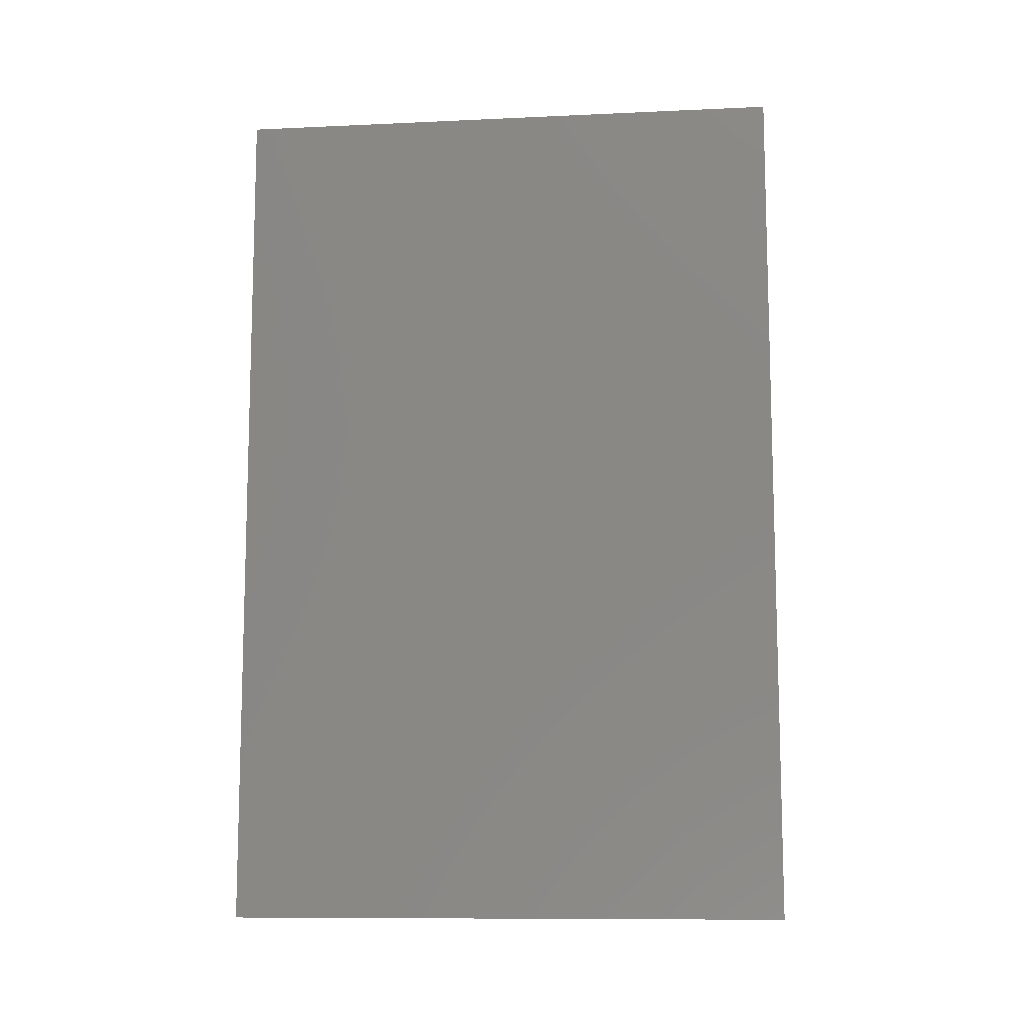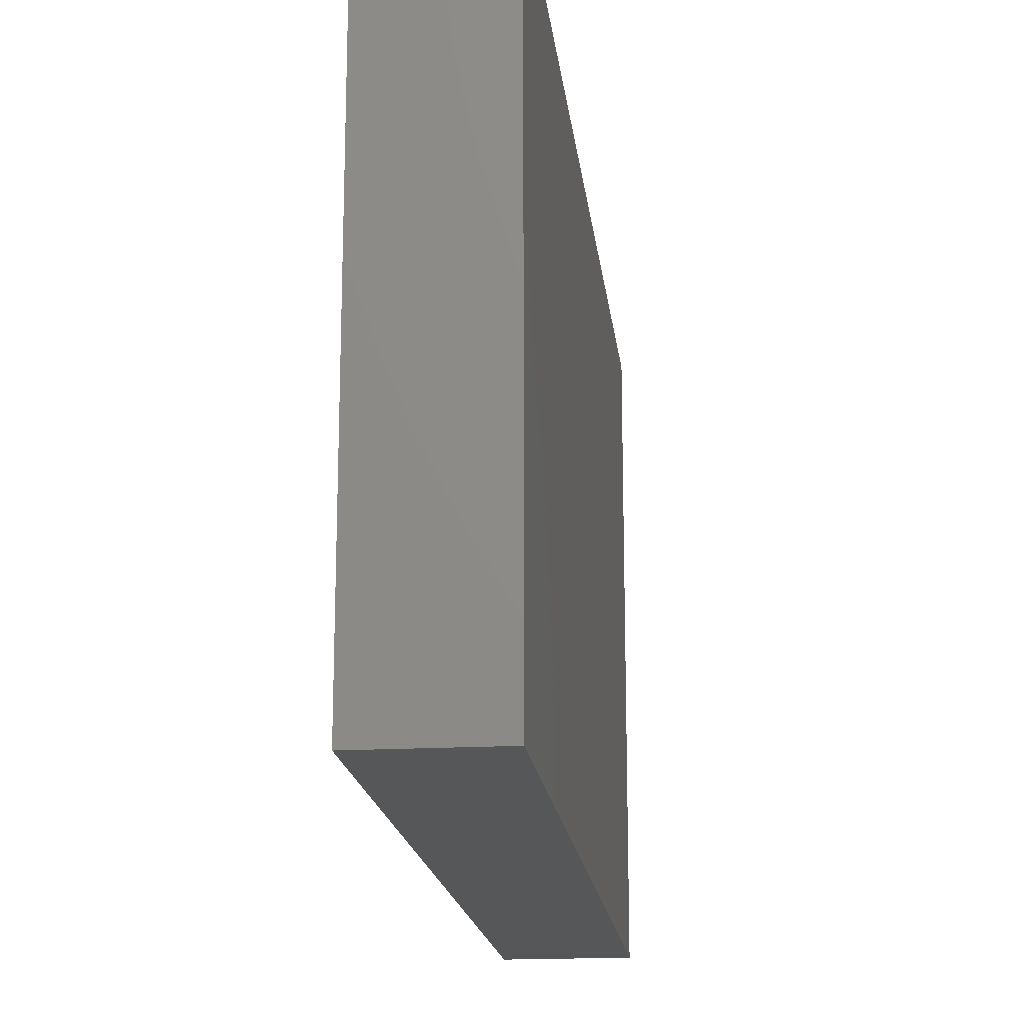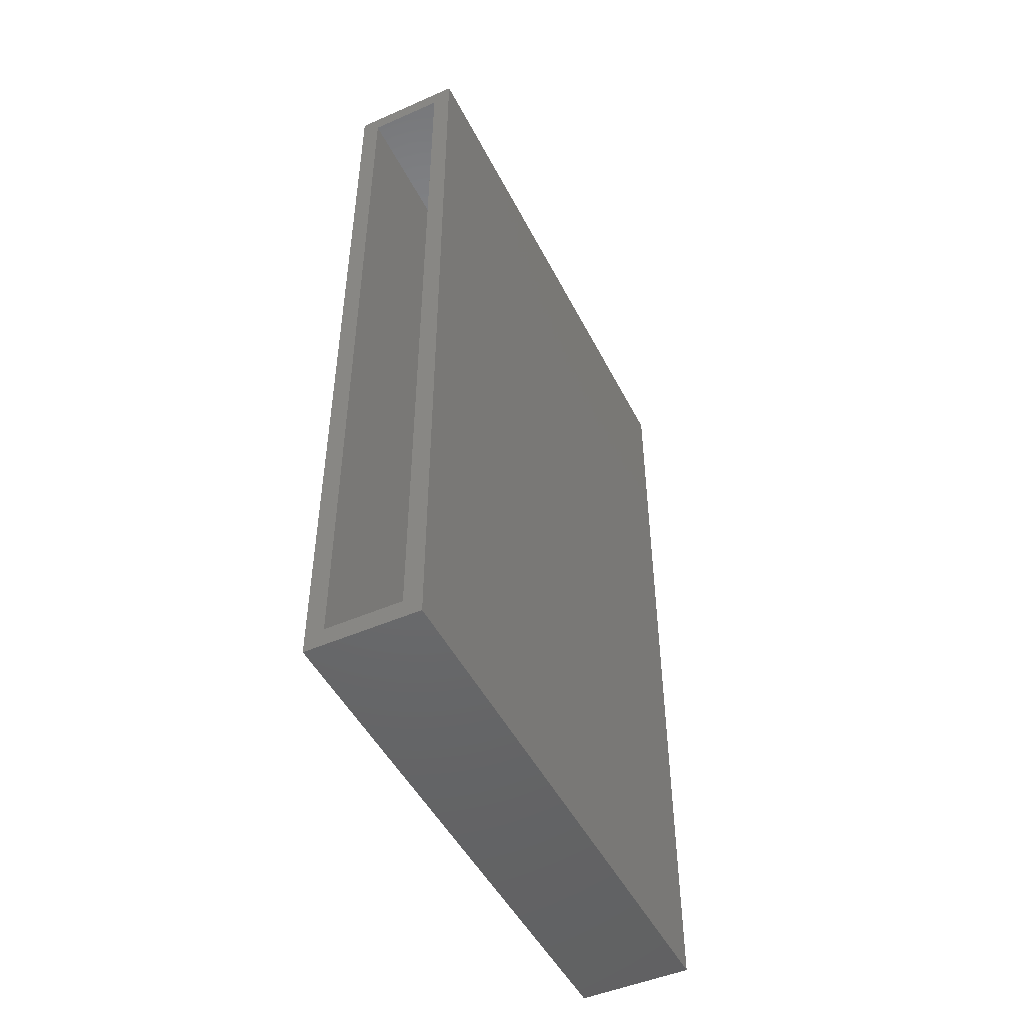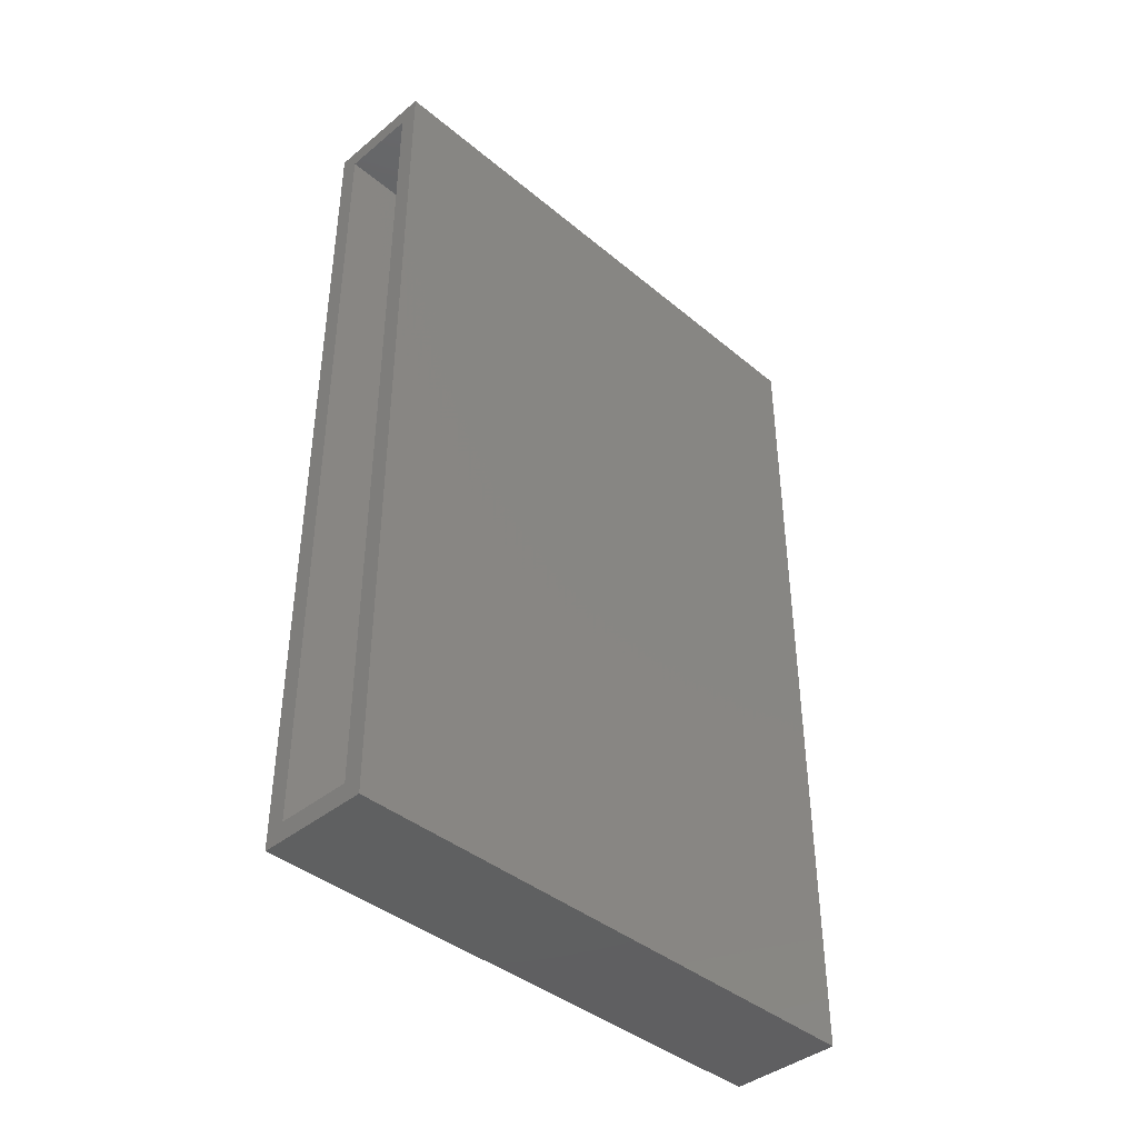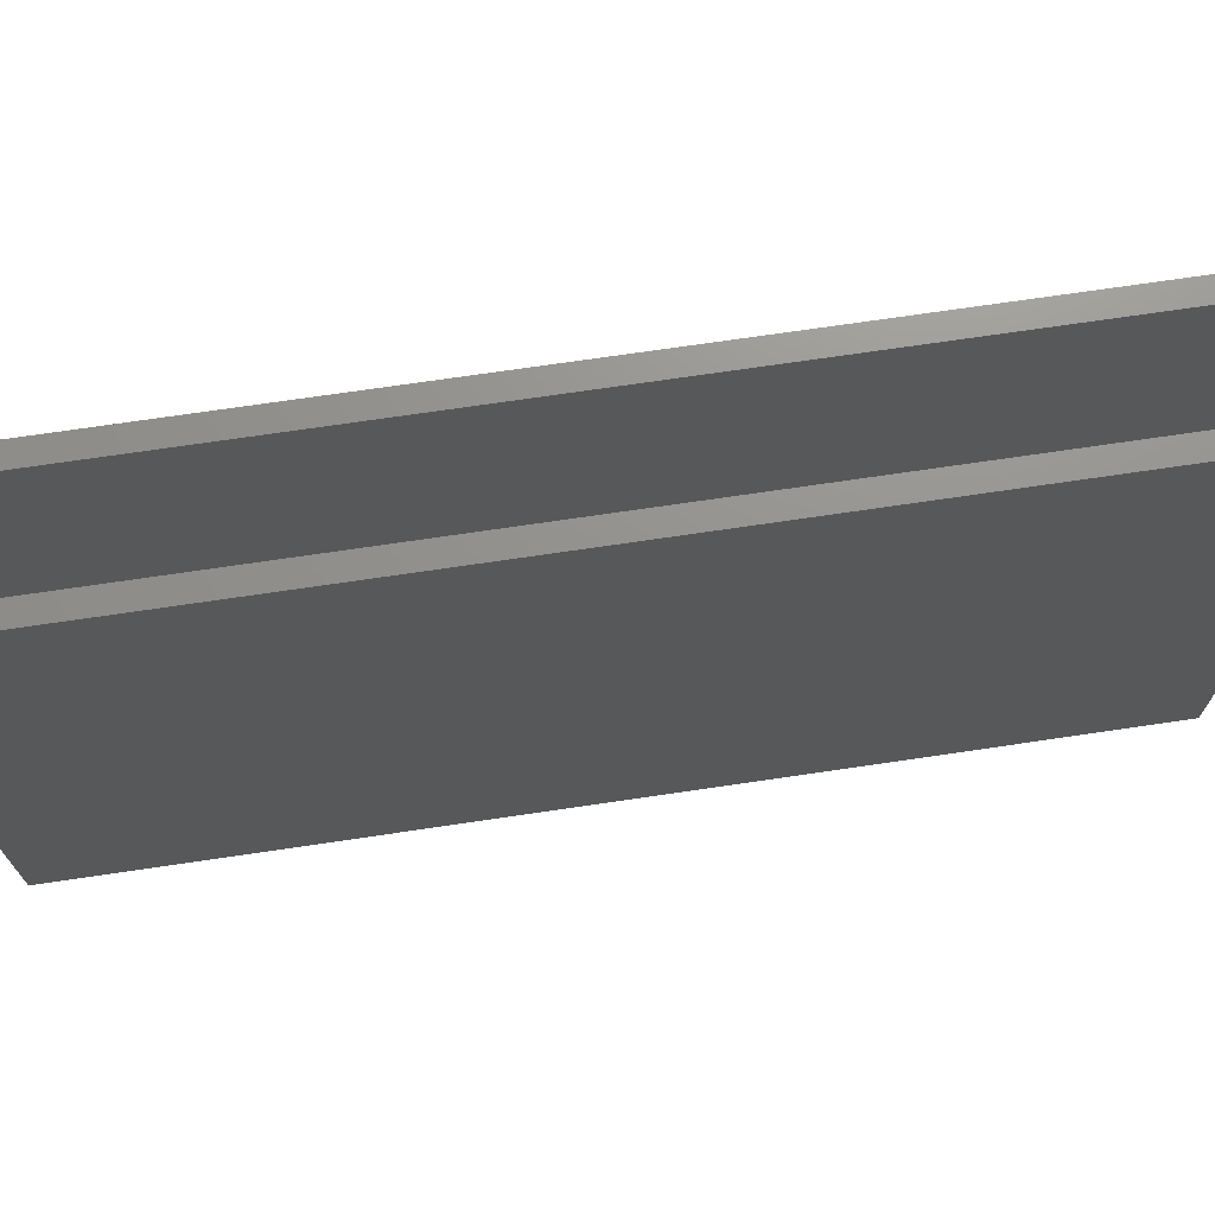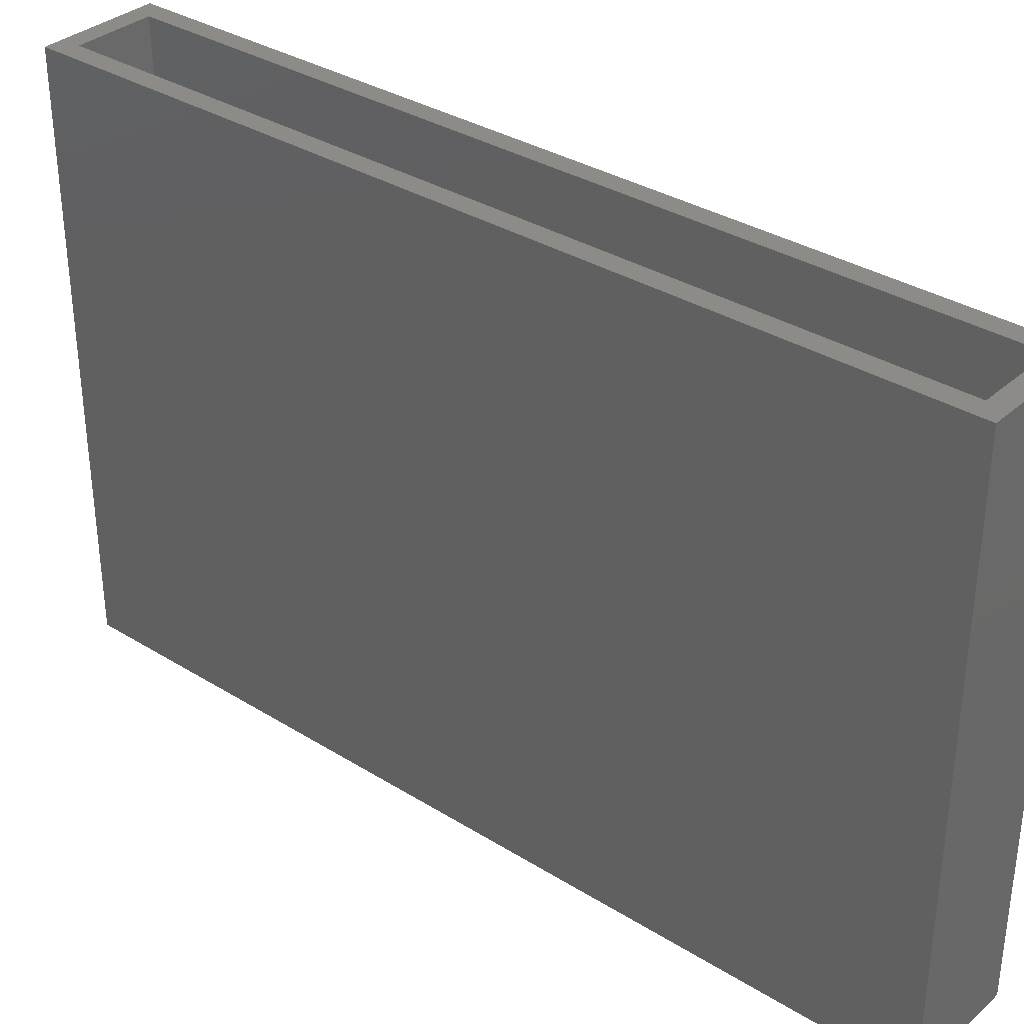
<metadata>
{"format":"stl","ext":"stl","renderer":"f3d","projection":"perspective","resolution":1024,"background":"white","views":[{"elev":-10.4,"azim":96.6,"up":"+Y"},{"elev":-17.8,"azim":-173.5,"up":"+Z"},{"elev":-48.3,"azim":26.1,"up":"+Y"},{"elev":-40.9,"azim":44.8,"up":"+Y"},{"elev":71.7,"azim":-98.4,"up":"+Z"},{"elev":34.0,"azim":130.1,"up":"+Z"}]}
</metadata>
<code>
# stl→obj: 84 verts, 164 faces
v -30 130 150
v -30 75 150
v -30 130 101.7
v -30 75 101.7
v -30 130 53.33
v -30 75 53.33
v -30 130 5
v -30 75 5
v -30 20 150
v -30 20 101.7
v -30 20 53.33
v -30 20 5
v -30 -35 150
v -30 -35 101.7
v -30 -35 53.33
v -30 -35 5
v -30 -90 150
v -30 -90 101.7
v -30 -90 53.33
v -30 -90 5
v -10 -90 150
v -10 -90 101.7
v -10 -90 53.33
v -10 -90 5
v -10 -35 150
v -10 -35 101.7
v -10 -35 53.33
v -10 -35 5
v -10 20 150
v -10 20 101.7
v -10 20 53.33
v -10 20 5
v -10 75 150
v -10 75 101.7
v -10 75 53.33
v -10 75 5
v -10 130 150
v -10 130 101.7
v -10 130 53.33
v -10 130 5
v -35 -49 150
v -35 -3 150
v -35 43 150
v -35 89 150
v -35 135 150
v -5 135 150
v -5 89 150
v -5 43 150
v -5 -3 150
v -5 -49 150
v -5 -95 150
v -35 -95 150
v -35 135 0
v -5 135 0
v -35 89 0
v -5 89 0
v -5 43 0
v -35 43 0
v -5 -3 0
v -35 -3 0
v -5 -49 0
v -35 -49 0
v -35 -95 0
v -5 -95 0
v -35 -95 100
v -5 -95 100
v -35 -95 50
v -5 -95 50
v -35 135 100
v -35 77.5 100
v -35 20 100
v -35 -37.5 100
v -35 135 50
v -35 77.5 50
v -35 20 50
v -35 -37.5 50
v -5 135 100
v -5 135 50
v -5 -37.5 100
v -5 20 100
v -5 77.5 100
v -5 -37.5 50
v -5 20 50
v -5 77.5 50
f 1 2 3
f 3 2 4
f 5 4 6
f 7 6 8
f 7 5 6
f 2 9 4
f 4 9 10
f 6 10 11
f 8 11 12
f 8 6 11
f 9 13 10
f 10 13 14
f 11 14 15
f 12 15 16
f 12 11 15
f 13 17 14
f 14 17 18
f 15 18 19
f 16 19 20
f 16 15 19
f 14 18 15
f 5 3 4
f 11 10 14
f 6 4 10
f 17 21 18
f 18 21 22
f 19 22 23
f 20 23 24
f 20 19 23
f 18 22 19
f 21 25 22
f 22 25 26
f 23 26 27
f 24 27 28
f 24 23 27
f 25 29 26
f 26 29 30
f 27 30 31
f 28 31 32
f 28 27 31
f 29 33 30
f 30 33 34
f 31 34 35
f 32 35 36
f 32 31 35
f 33 37 34
f 34 37 38
f 35 38 39
f 36 39 40
f 36 35 39
f 34 38 35
f 23 22 26
f 31 30 34
f 27 26 30
f 37 1 38
f 38 1 3
f 39 3 5
f 40 5 7
f 40 39 5
f 38 3 39
f 40 7 36
f 36 7 8
f 32 8 12
f 28 12 16
f 24 16 20
f 24 28 16
f 36 8 32
f 32 12 28
f 13 41 17
f 13 42 41
f 13 9 42
f 42 9 43
f 43 9 2
f 44 2 1
f 45 1 37
f 46 37 47
f 46 45 37
f 43 2 44
f 44 1 45
f 37 33 47
f 47 33 48
f 48 33 29
f 49 29 25
f 50 25 21
f 51 21 17
f 52 17 41
f 52 51 17
f 48 29 49
f 49 25 50
f 50 21 51
f 53 54 55
f 55 54 56
f 57 55 56
f 57 58 55
f 57 59 58
f 58 59 60
f 60 59 61
f 62 61 63
f 62 60 61
f 61 64 63
f 52 65 51
f 51 65 66
f 66 65 67
f 68 67 63
f 64 68 63
f 66 67 68
f 45 69 44
f 44 69 70
f 43 70 71
f 42 71 72
f 41 72 65
f 52 41 65
f 69 73 70
f 70 73 74
f 71 74 75
f 72 75 76
f 65 76 67
f 65 72 76
f 53 55 73
f 73 55 74
f 74 55 58
f 75 58 60
f 76 60 62
f 67 62 63
f 67 76 62
f 74 58 75
f 75 60 76
f 41 42 72
f 42 43 71
f 43 44 70
f 71 70 74
f 72 71 75
f 46 77 45
f 45 77 69
f 69 77 78
f 73 78 54
f 53 73 54
f 69 78 73
f 51 66 50
f 50 66 79
f 49 79 80
f 48 80 81
f 47 81 77
f 46 47 77
f 66 68 79
f 79 68 82
f 80 82 83
f 81 83 84
f 77 84 78
f 77 81 84
f 64 61 68
f 68 61 82
f 82 61 59
f 83 59 57
f 84 57 56
f 78 56 54
f 78 84 56
f 82 59 83
f 83 57 84
f 47 48 81
f 48 49 80
f 49 50 79
f 80 79 82
f 81 80 83

</code>
